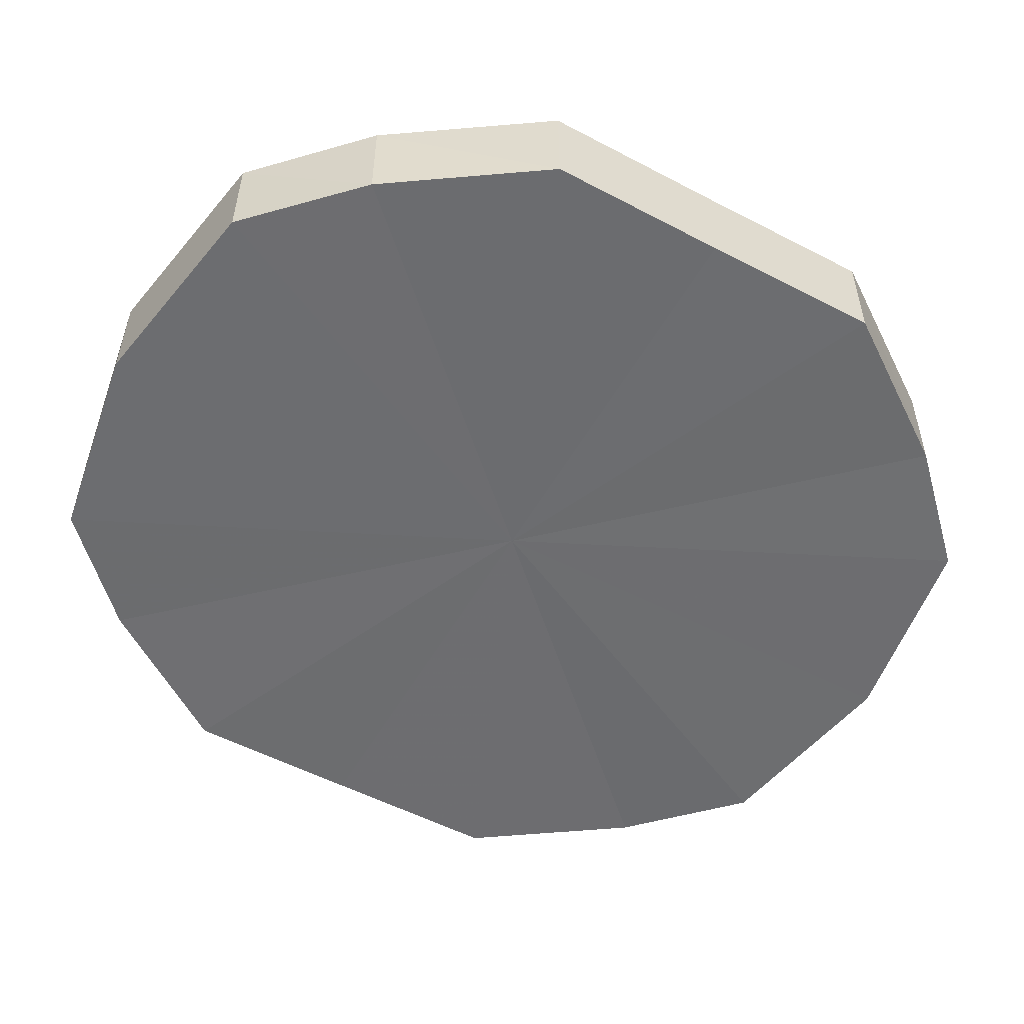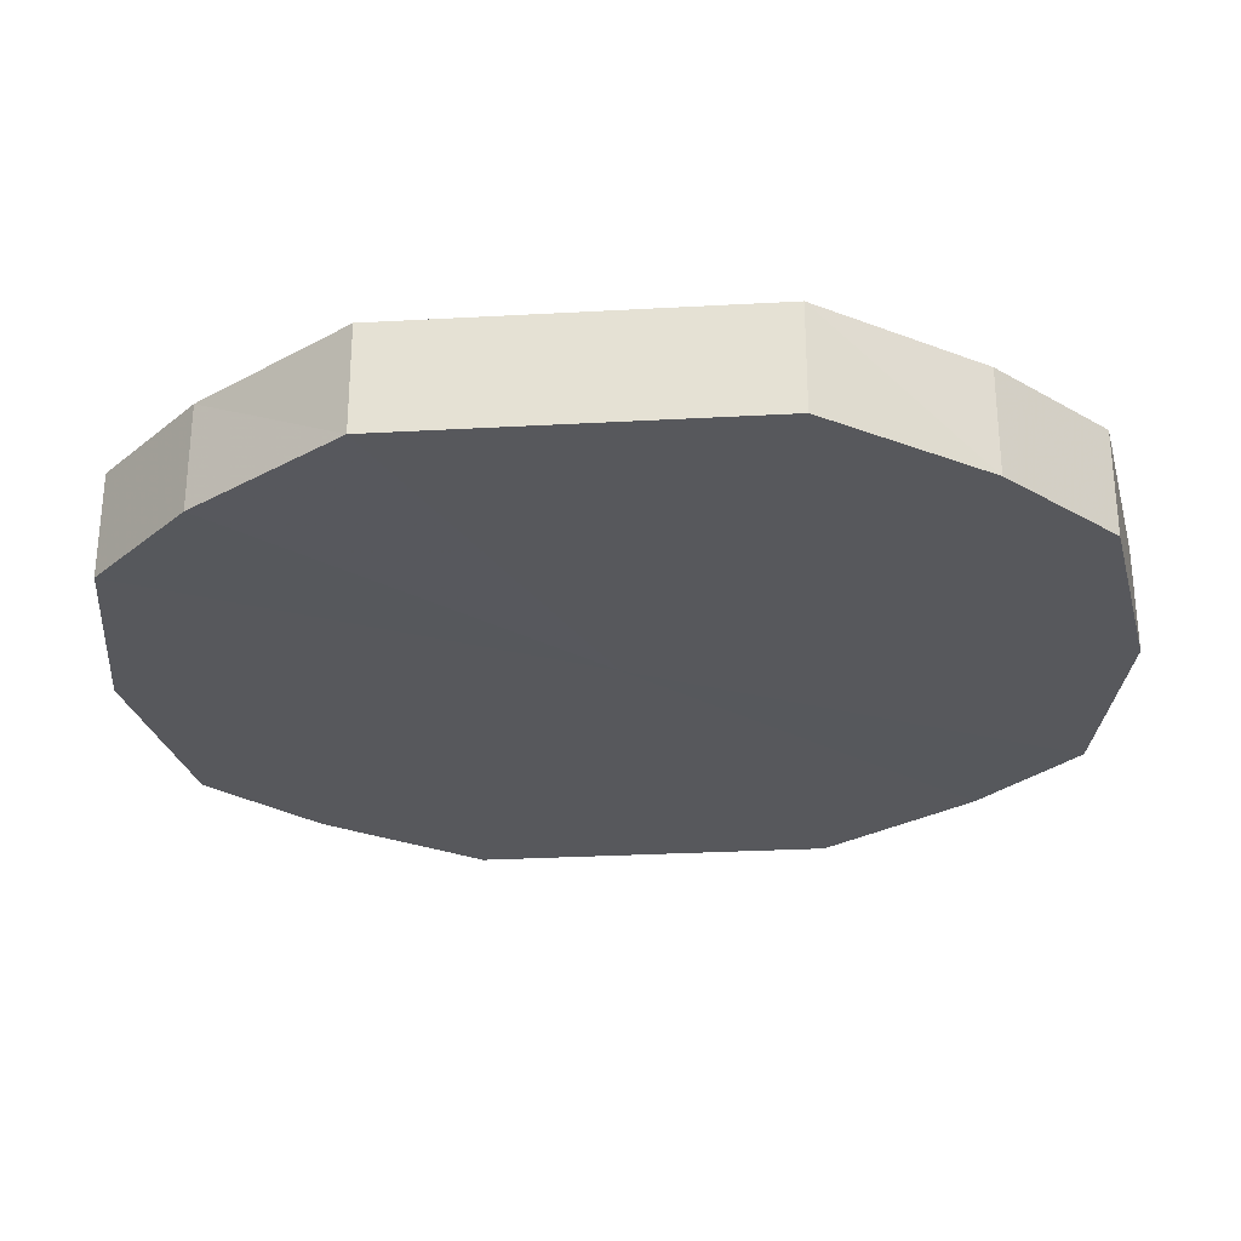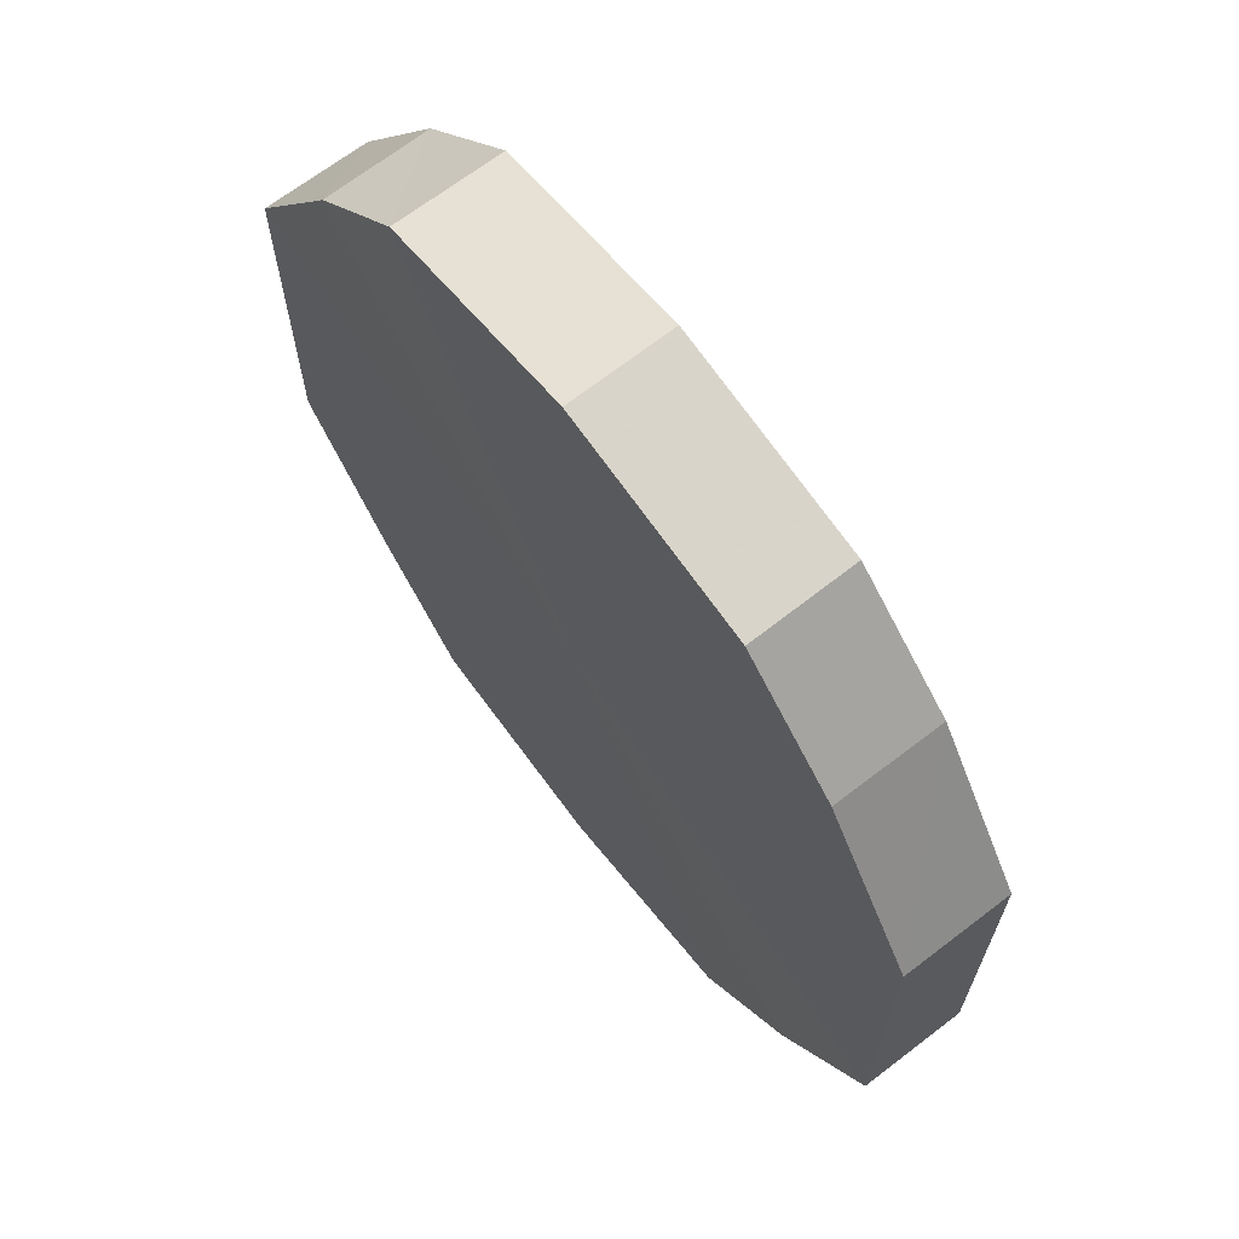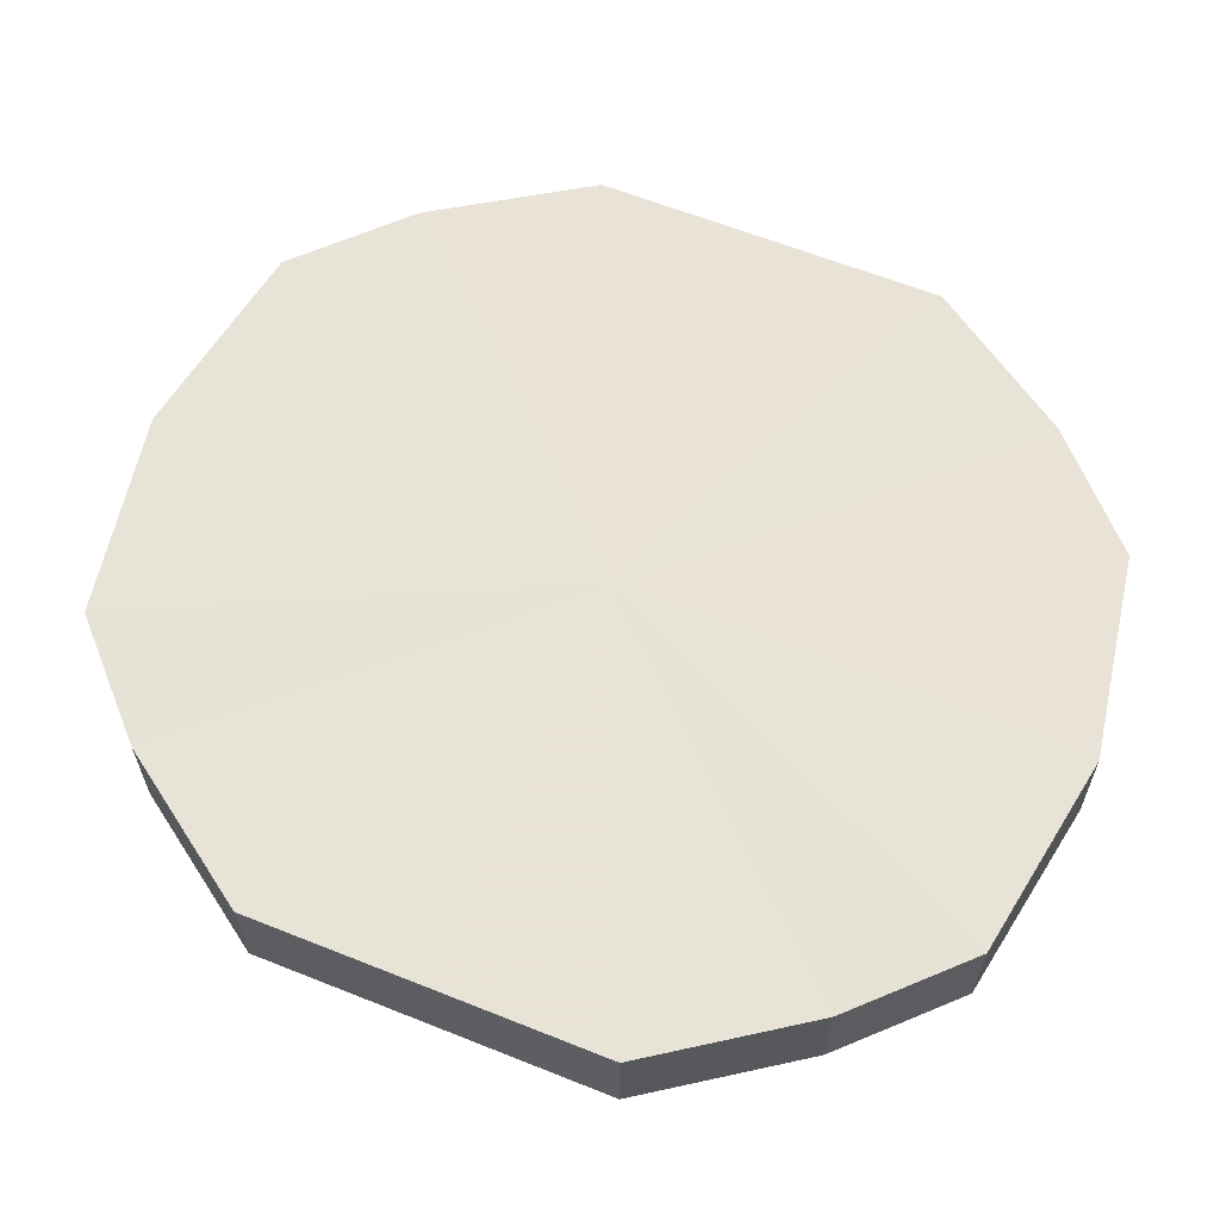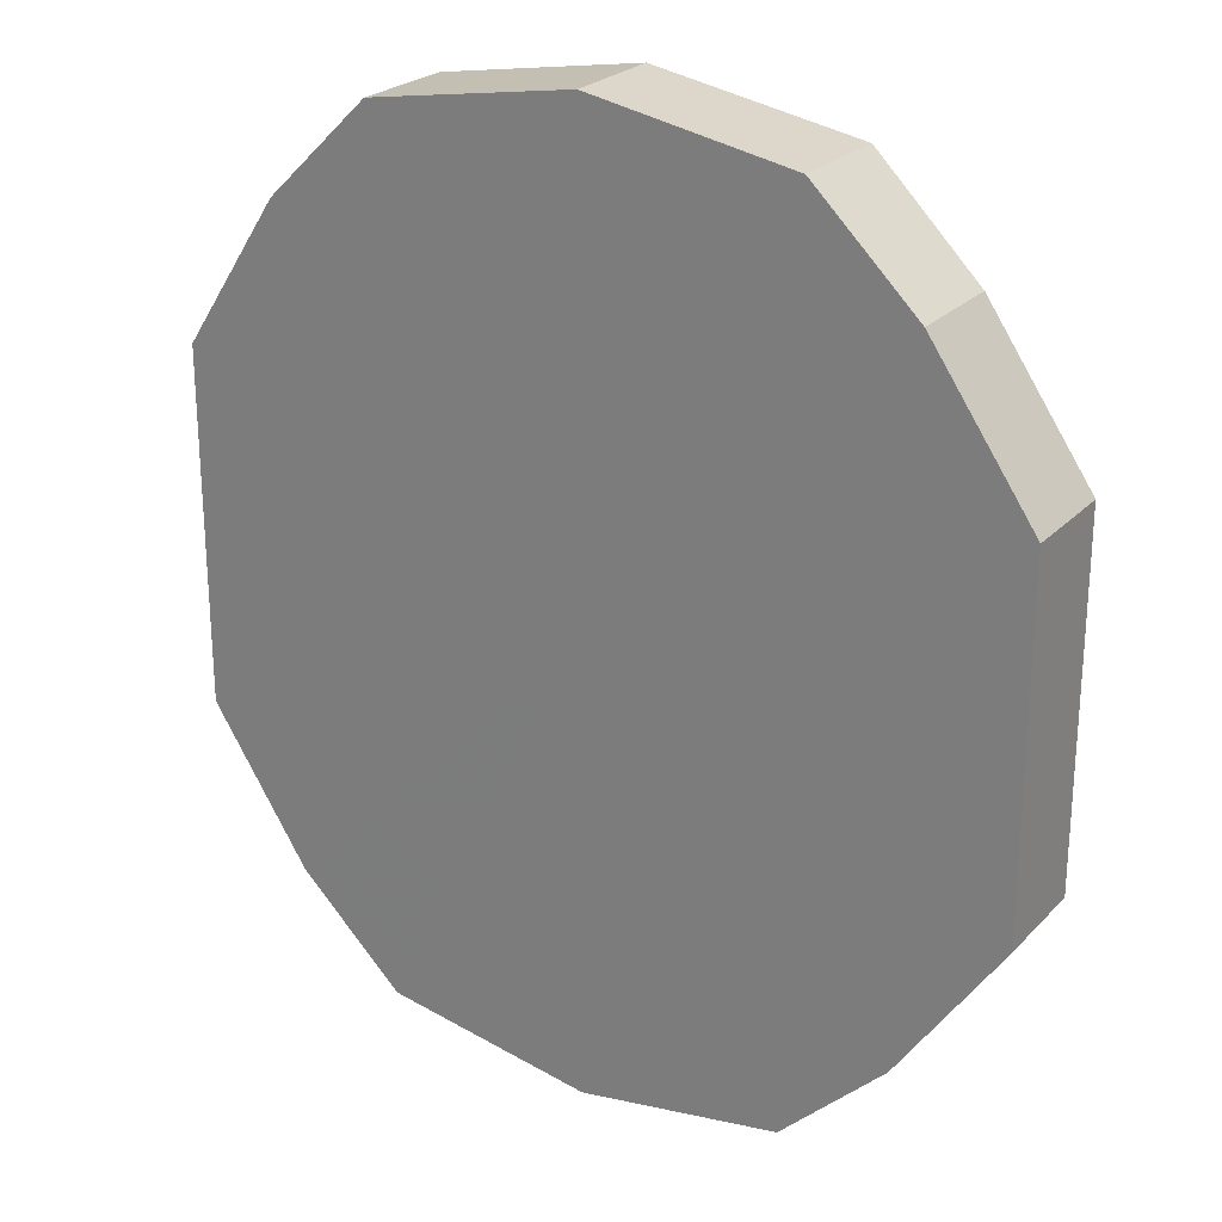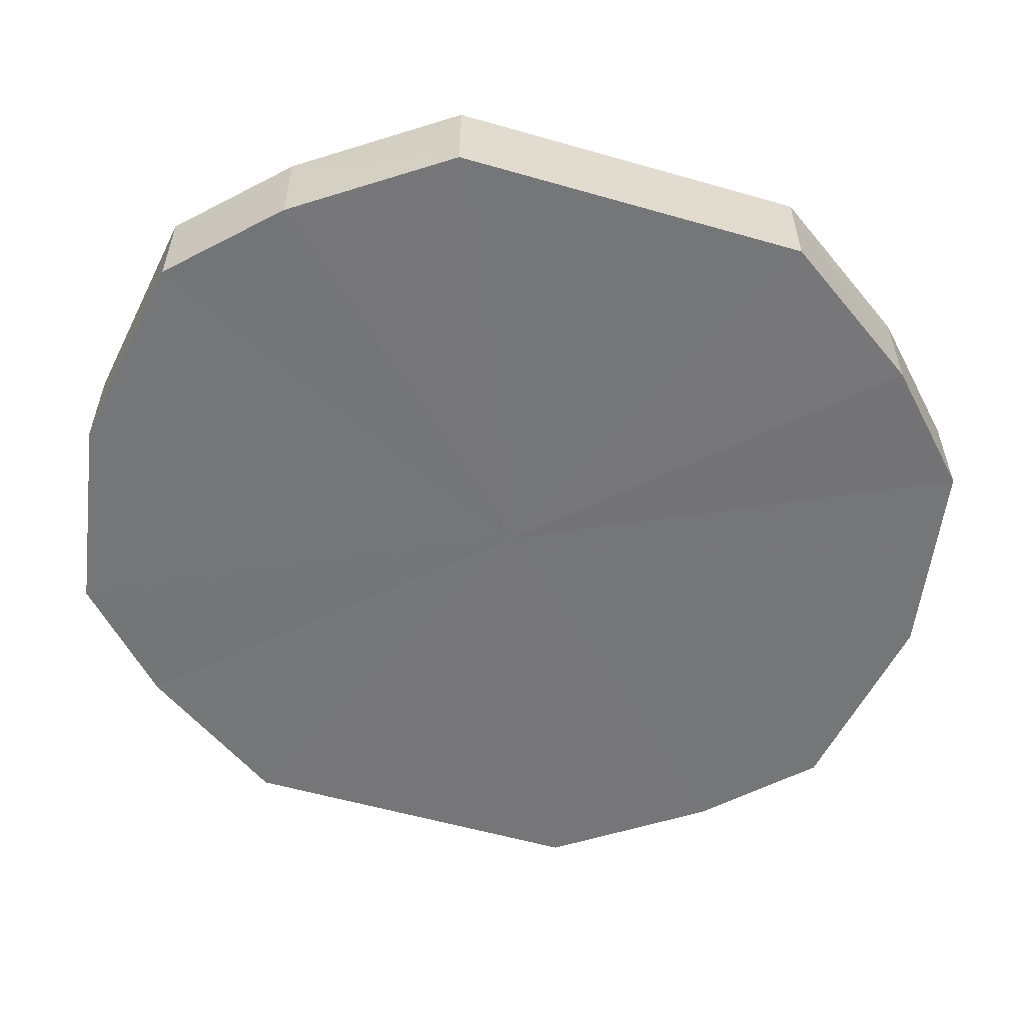
<metadata>
{"format":"obj","ext":"obj","renderer":"f3d","projection":"perspective","resolution":1024,"background":"white","views":[{"elev":-54.0,"azim":-119.1,"up":"+Y"},{"elev":-28.5,"azim":-85.3,"up":"+Y"},{"elev":67.7,"azim":-127.6,"up":"+Z"},{"elev":62.5,"azim":-67.8,"up":"+Y"},{"elev":24.7,"azim":-147.0,"up":"+Z"},{"elev":-56.7,"azim":73.3,"up":"+Y"}]}
</metadata>
<code>
o 2575
v 2223 1866 8.395
v 2223 1866 8.412
v 2223 1866 8.395
v 2223 1866 8.427
v 2223 1866 8.412
v 2223 1866 8.378
v 2223 1866 8.378
v 2223 1866 8.437
v 2223 1866 8.427
v 2223 1866 8.363
v 2223 1866 8.363
v 2223 1866 8.44
v 2223 1866 8.437
v 2223 1866 8.353
v 2223 1866 8.353
v 2223 1866 8.437
v 2223 1866 8.44
v 2223 1866 8.35
v 2223 1866 8.35
v 2223 1866 8.427
v 2223 1866 8.437
v 2223 1866 8.353
v 2223 1866 8.353
v 2223 1866 8.412
v 2223 1866 8.427
v 2223 1866 8.363
v 2223 1866 8.363
v 2223 1866 8.395
v 2223 1866 8.412
v 2223 1866 8.378
v 2223 1866 8.378
v 2223 1866 8.395
v 2223 1866 8.395
v 2223 1866 8.412
v 2223 1866 8.412
v 2223 1866 8.427
v 2223 1866 8.427
v 2223 1866 8.378
v 2223 1866 8.395
v 2223 1866 8.363
v 2223 1866 8.378
v 2223 1866 8.437
v 2223 1866 8.437
v 2223 1866 8.353
v 2223 1866 8.363
v 2223 1866 8.35
v 2223 1866 8.353
v 2223 1866 8.44
v 2223 1866 8.44
v 2223 1866 8.353
v 2223 1866 8.35
v 2223 1866 8.363
v 2223 1866 8.353
v 2223 1866 8.437
v 2223 1866 8.437
v 2223 1866 8.378
v 2223 1866 8.363
v 2223 1866 8.395
v 2223 1866 8.378
v 2223 1866 8.427
v 2223 1866 8.427
v 2223 1866 8.412
v 2223 1866 8.395
v 2223 1866 8.412
v 2223 1866 8.395
v 2223 1866 8.412
v 2223 1866 8.395
v 2223 1866 8.427
v 2223 1866 8.378
v 2223 1866 8.437
v 2223 1866 8.363
v 2223 1866 8.44
v 2223 1866 8.353
v 2223 1866 8.437
v 2223 1866 8.35
v 2223 1866 8.427
v 2223 1866 8.353
v 2223 1866 8.412
v 2223 1866 8.363
v 2223 1866 8.395
v 2223 1866 8.378
v 2223 1866 8.395
v 2223 1866 8.395
v 2223 1866 8.412
v 2223 1866 8.378
v 2223 1866 8.427
v 2223 1866 8.363
v 2223 1866 8.437
v 2223 1866 8.353
v 2223 1866 8.44
v 2223 1866 8.35
v 2223 1866 8.437
v 2223 1866 8.353
v 2223 1866 8.427
v 2223 1866 8.363
v 2223 1866 8.412
v 2223 1866 8.378
v 2223 1866 8.395
f 1 2 3
f 2 4 5
f 6 1 7
f 4 8 9
f 10 6 11
f 8 12 13
f 14 10 15
f 12 16 17
f 18 14 19
f 16 20 21
f 22 18 23
f 20 24 25
f 26 22 27
f 24 28 29
f 30 26 31
f 28 30 32
f 33 34 35
f 35 36 37
f 38 39 33
f 40 41 38
f 37 42 43
f 44 45 40
f 46 47 44
f 43 48 49
f 50 51 46
f 52 53 50
f 49 54 55
f 56 57 52
f 58 59 56
f 55 60 61
f 62 63 58
f 61 64 62
f 65 66 67
f 65 68 66
f 65 67 69
f 65 70 68
f 65 69 71
f 65 72 70
f 65 71 73
f 65 74 72
f 65 73 75
f 65 76 74
f 65 75 77
f 65 78 76
f 65 77 79
f 65 80 78
f 65 79 81
f 65 81 80
f 82 83 84
f 82 85 83
f 82 84 86
f 82 87 85
f 82 86 88
f 82 89 87
f 82 88 90
f 82 91 89
f 82 90 92
f 82 93 91
f 82 92 94
f 82 95 93
f 82 94 96
f 82 97 95
f 82 96 98
f 82 98 97

</code>
